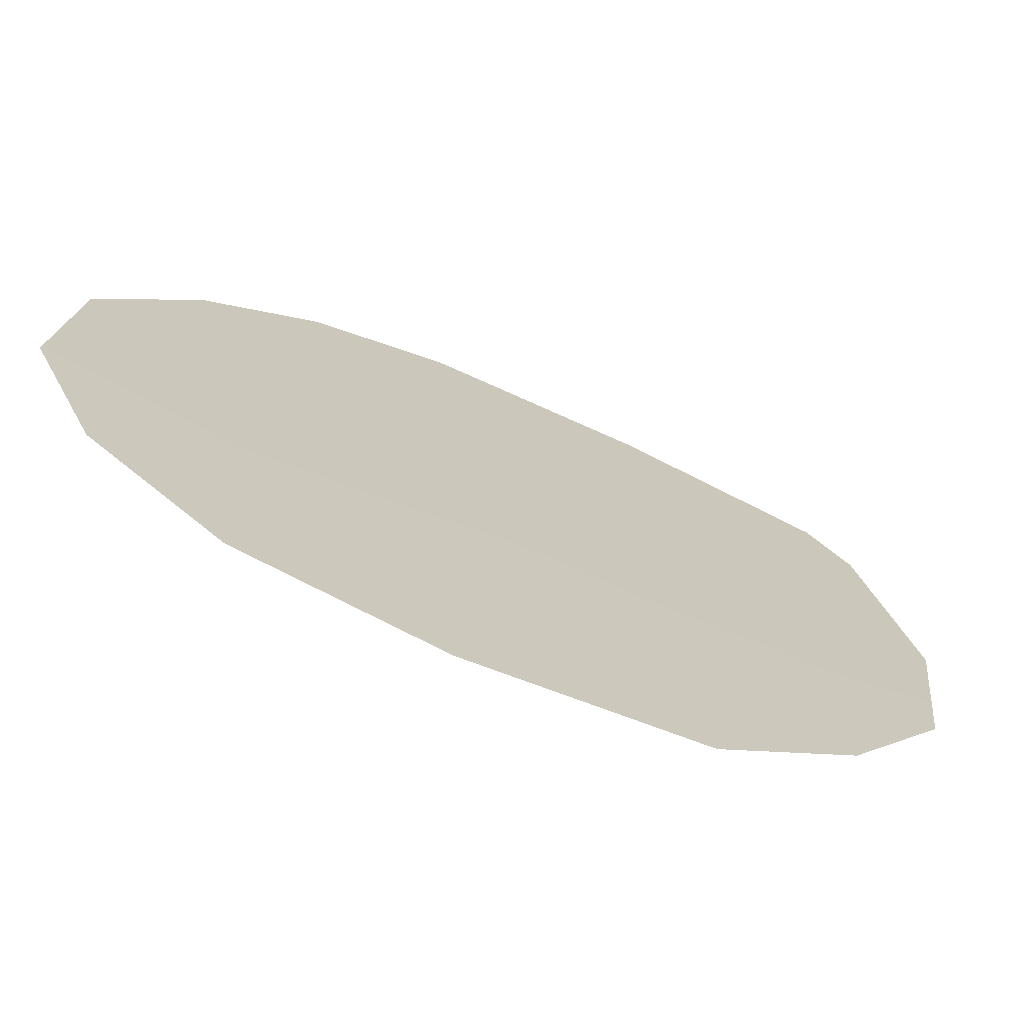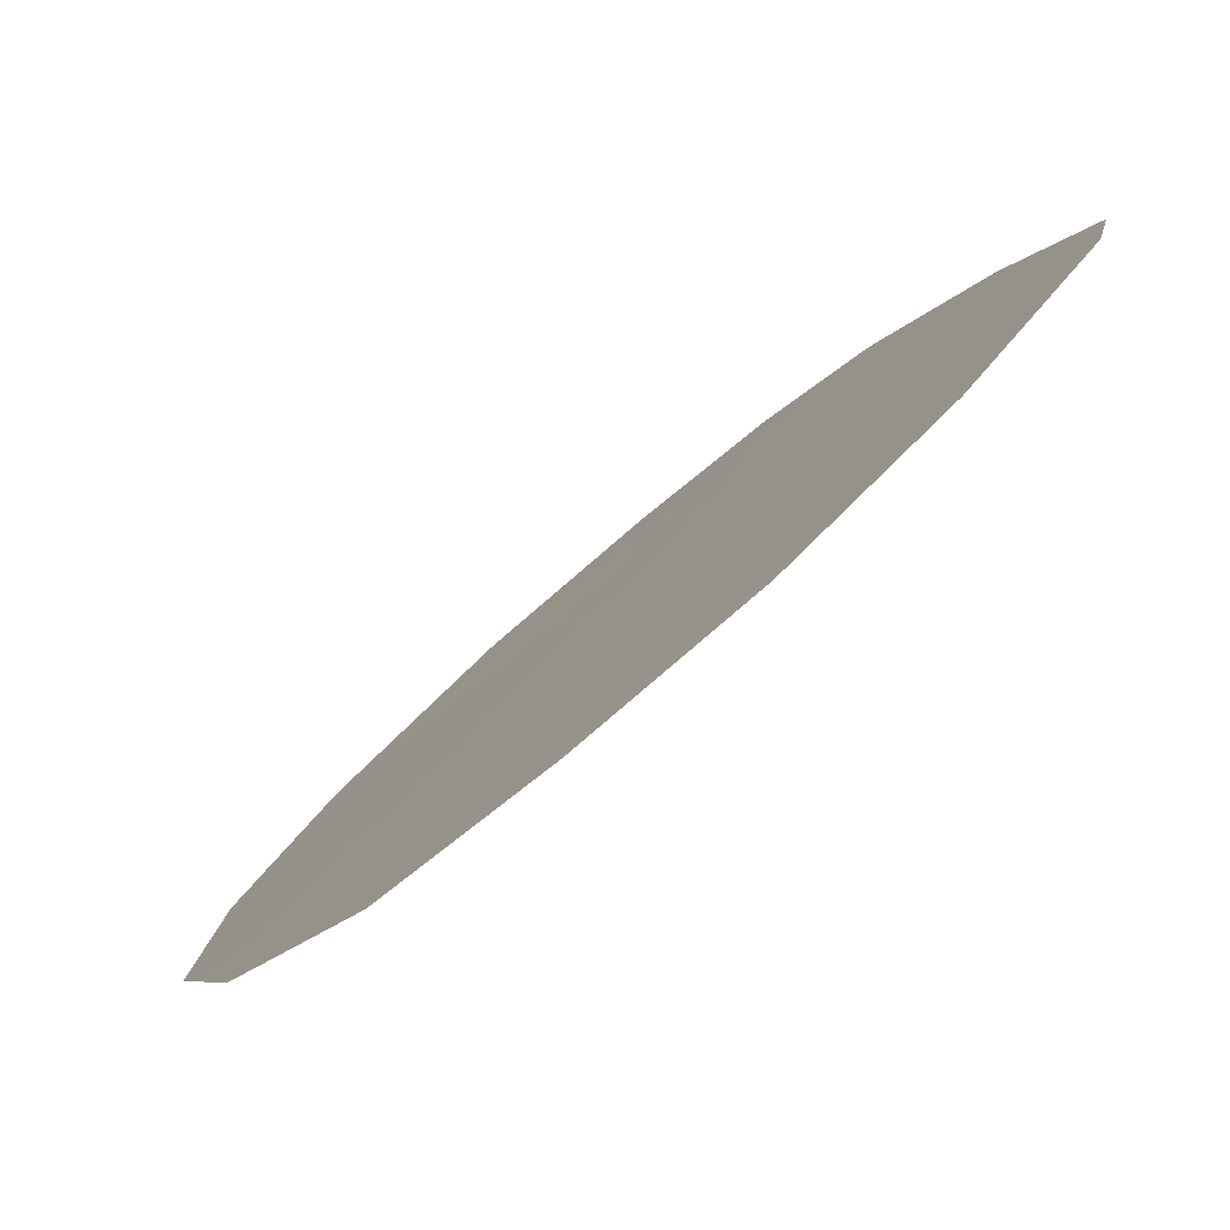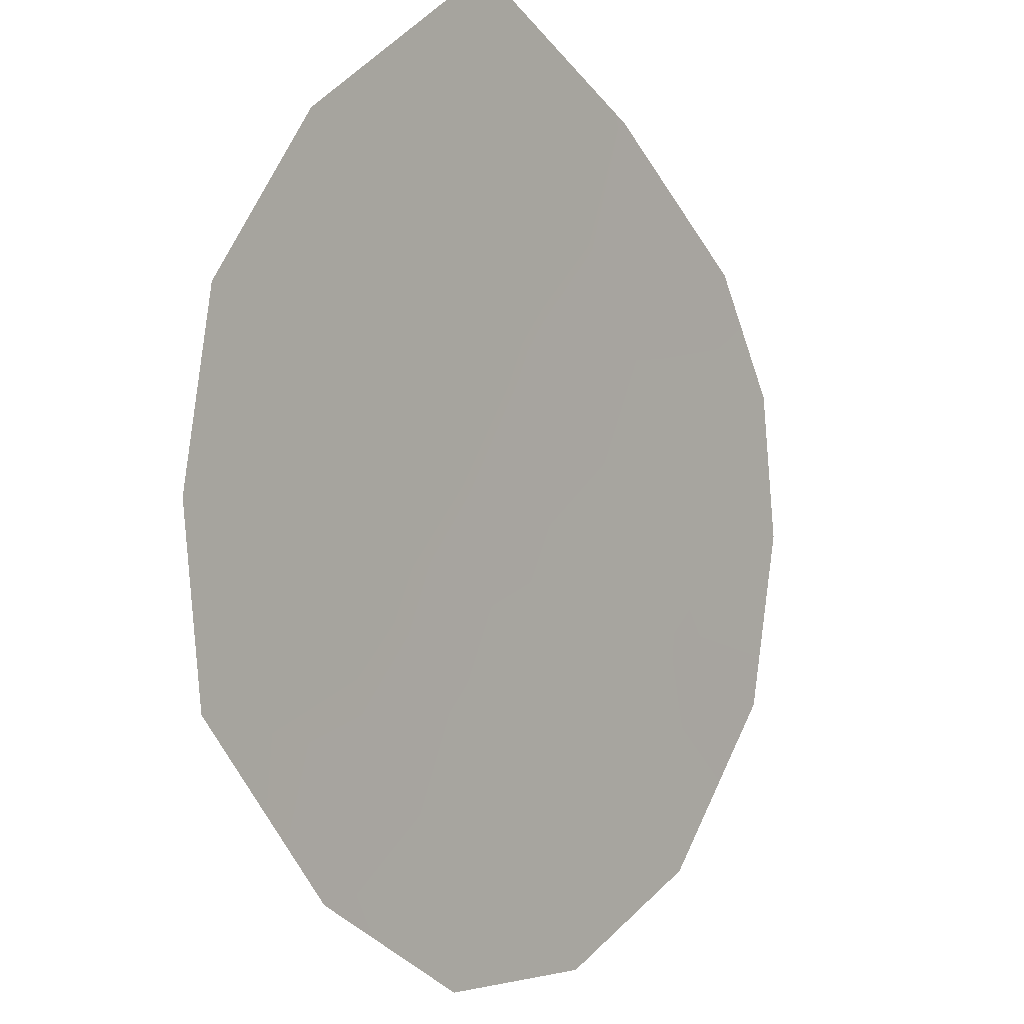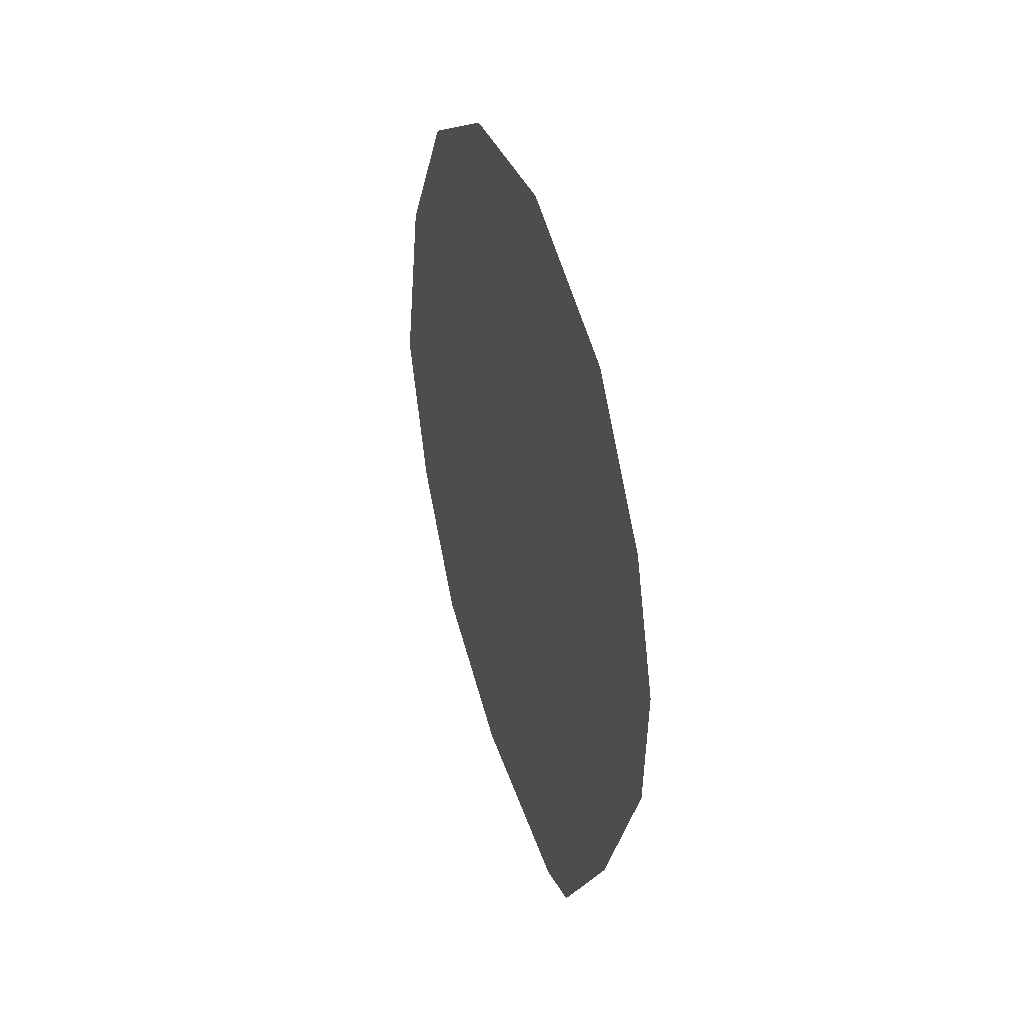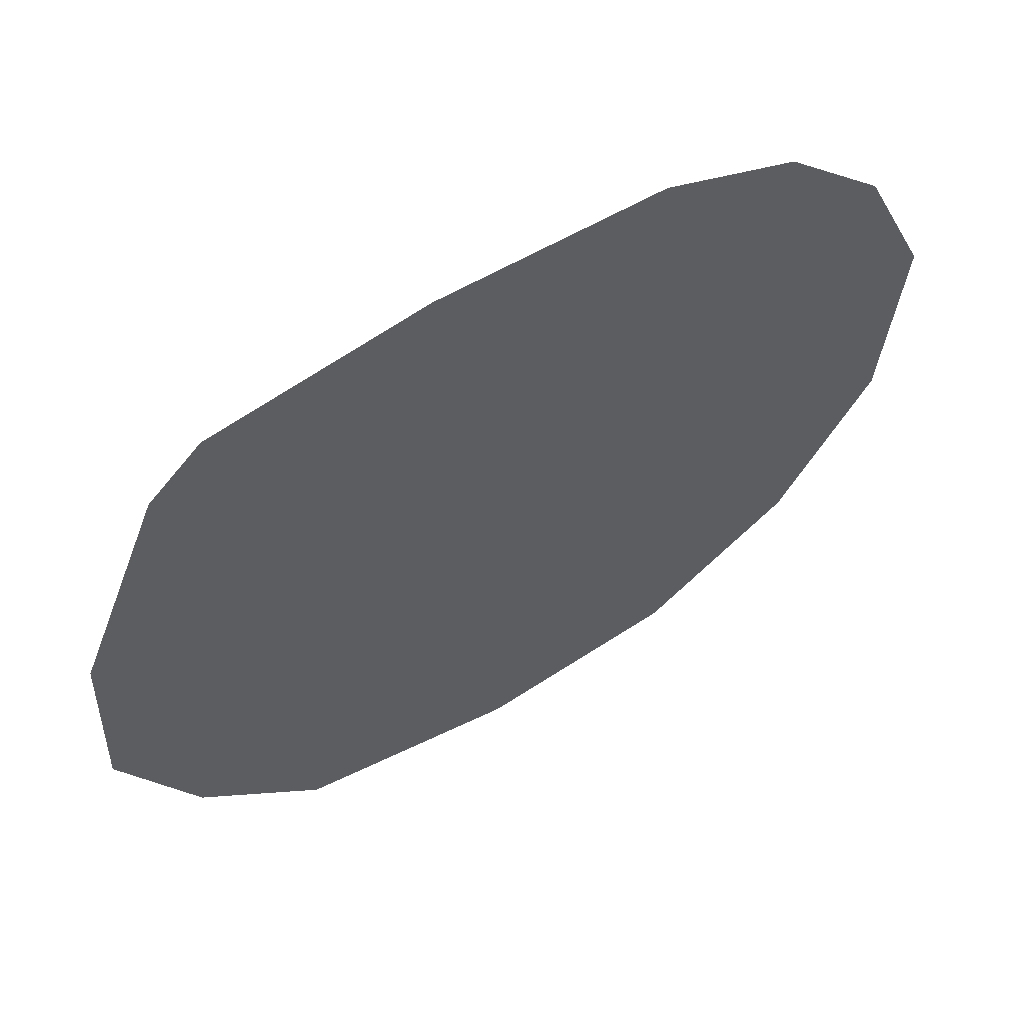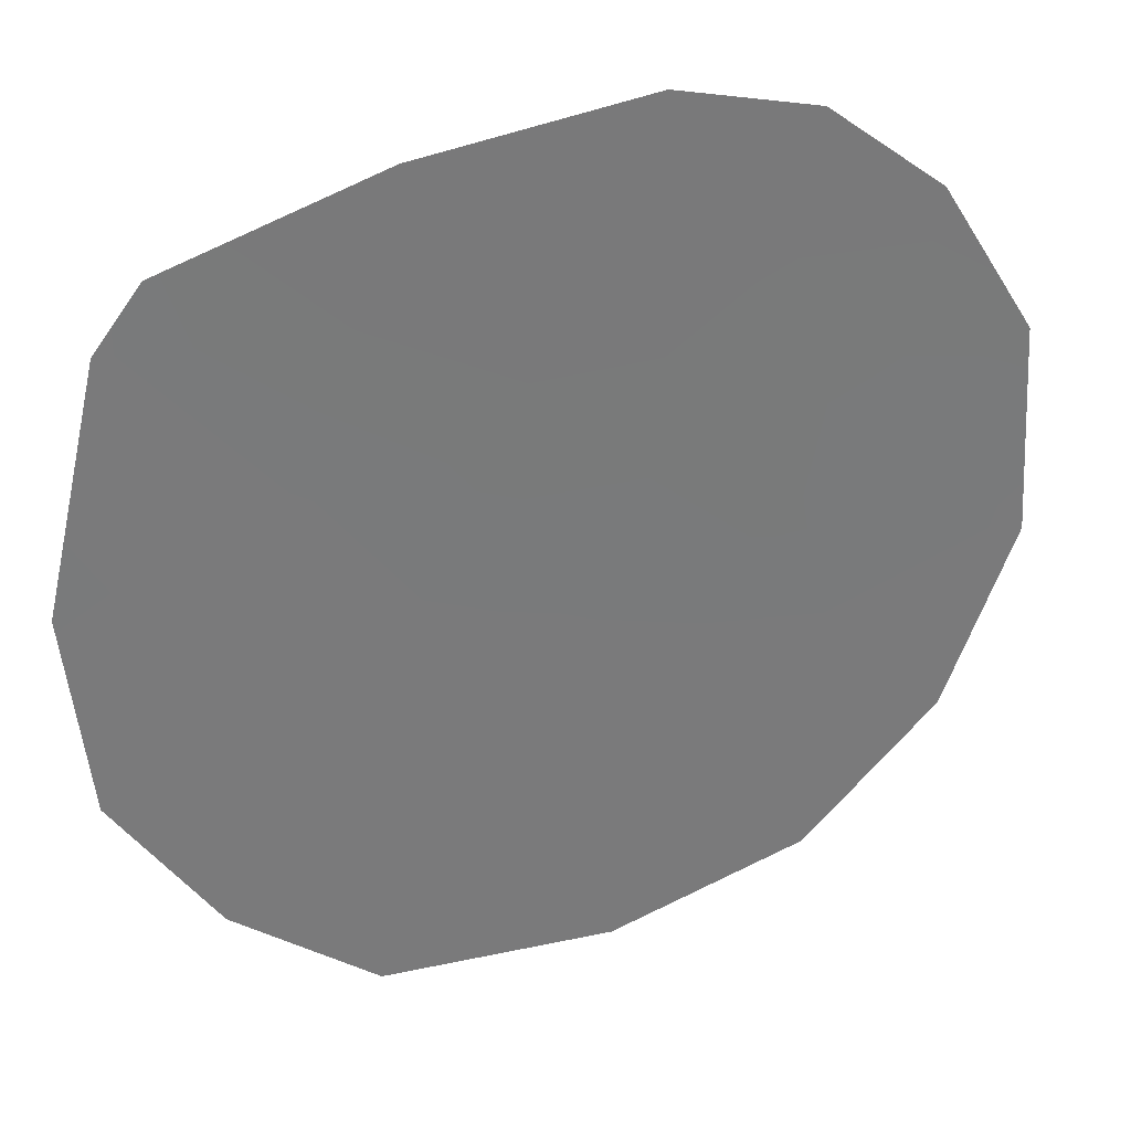
<metadata>
{"format":"obj","ext":"obj","renderer":"f3d","projection":"perspective","resolution":1024,"background":"white","views":[{"elev":-33.1,"azim":-118.9,"up":"+Z"},{"elev":-32.2,"azim":-38.0,"up":"+Z"},{"elev":-66.1,"azim":16.8,"up":"+Z"},{"elev":39.1,"azim":17.1,"up":"+Y"},{"elev":18.1,"azim":48.7,"up":"+Z"},{"elev":-5.8,"azim":60.6,"up":"+Z"}]}
</metadata>
<code>
v -69.86 29.74 58.86
v -67.27 31.21 62.49
v -69.46 27.58 59.43
v -69.12 31.8 59.88
v -70.16 34.26 58.36
v -66.64 34.62 63.35
v -65.61 29.84 64.86
v -70.03 26.35 58.62
v -68.89 25.45 60.25
v -66.2 27.52 64.05
v -69.13 35.3 59.81
v -71.17 29.8 56.98
v -67.9 35.48 61.55
v -67.4 25.23 62.36
v -65.56 31.48 64.92
v -66.97 25.52 62.97
v -67.21 33.37 62.55
v -70.17 31.39 58.38
v -66.64 29.56 63.41
v -67.71 29.27 61.91
v -70.75 27.92 57.58
v -68.69 33.72 60.45
v -65.89 33.05 64.43
v -69.74 33.13 58.98
v -70.85 32.31 57.41
v -67.13 27.5 62.74
v -68.83 28.92 60.32
v -66.28 31.45 63.9
v -68.04 32.49 61.39
v -68.17 27.32 61.26
v -68.57 30.55 60.67
f 27 3 1
f 1 18 4
f 22 11 13
f 28 15 7
f 17 6 23
f 2 19 20
f 20 31 2
f 17 29 13
f 19 7 10
f 3 9 8
f 22 24 11
f 3 8 21
f 2 31 29
f 1 4 31
f 31 4 29
f 27 31 20
f 9 3 30
f 1 12 18
f 25 18 12
f 1 3 21
f 21 12 1
f 23 28 17
f 23 15 28
f 25 5 24
f 26 10 16
f 14 26 16
f 30 26 14
f 10 26 19
f 24 18 25
f 19 26 20
f 4 18 24
f 17 2 29
f 17 28 2
f 27 20 30
f 19 28 7
f 2 28 19
f 24 5 11
f 13 29 22
f 6 17 13
f 9 30 14
f 30 20 26
f 27 30 3
f 1 31 27
f 4 24 22
f 29 4 22

</code>
